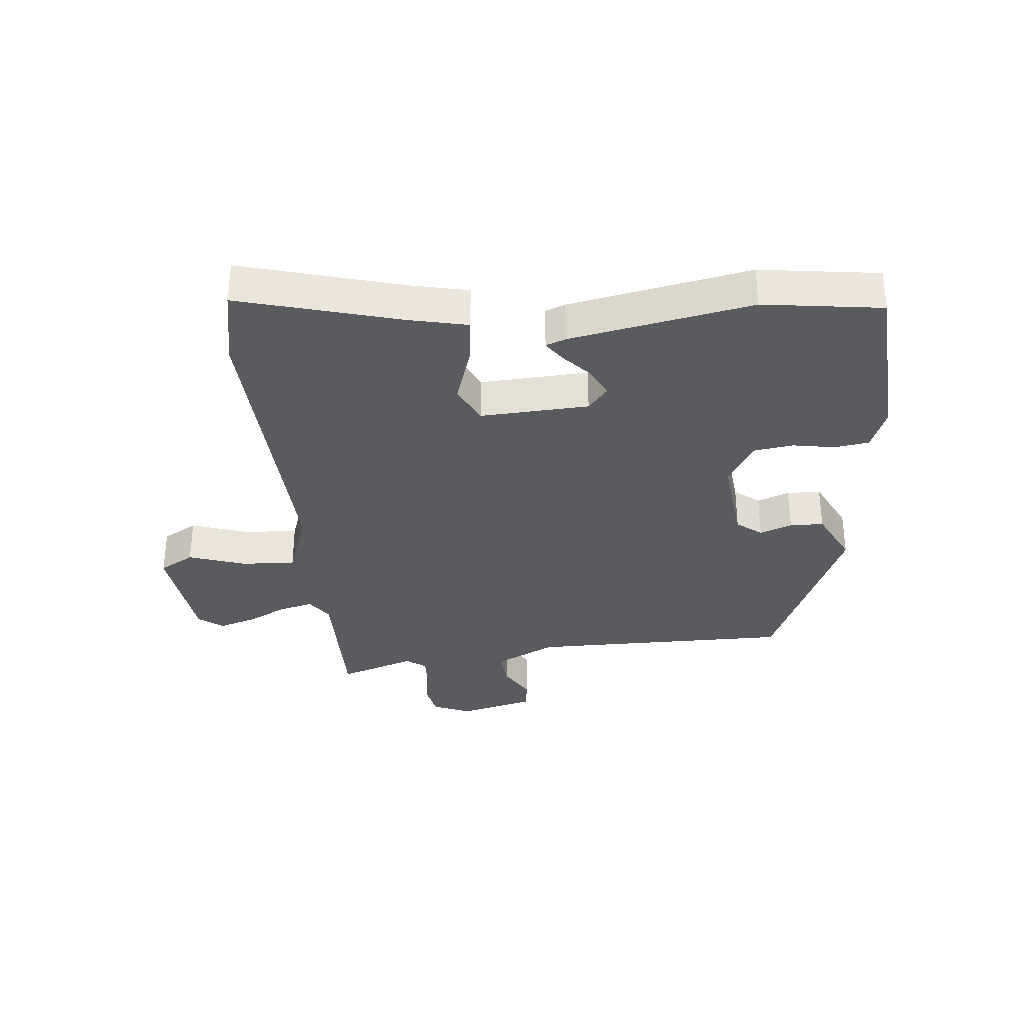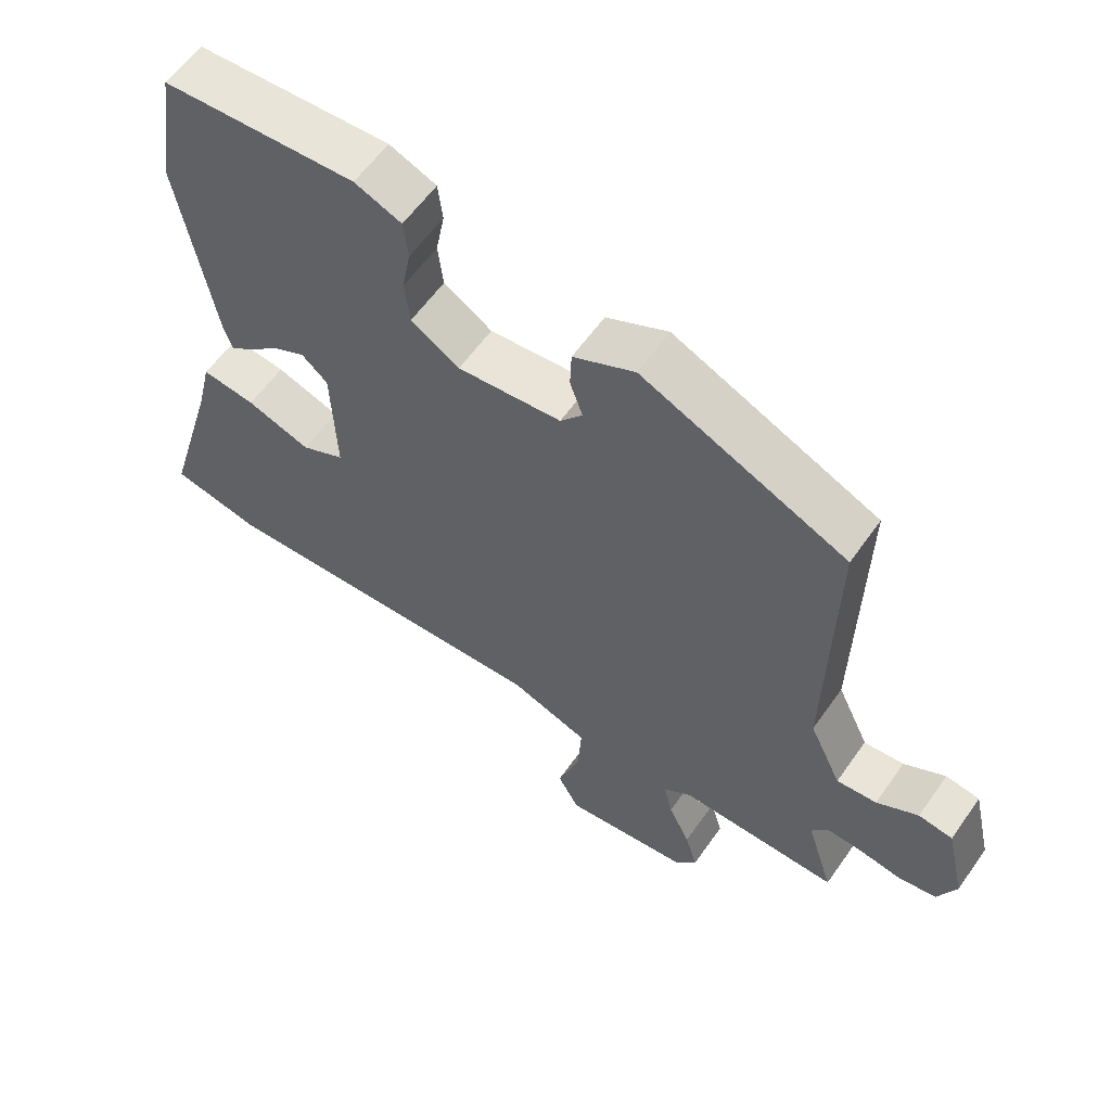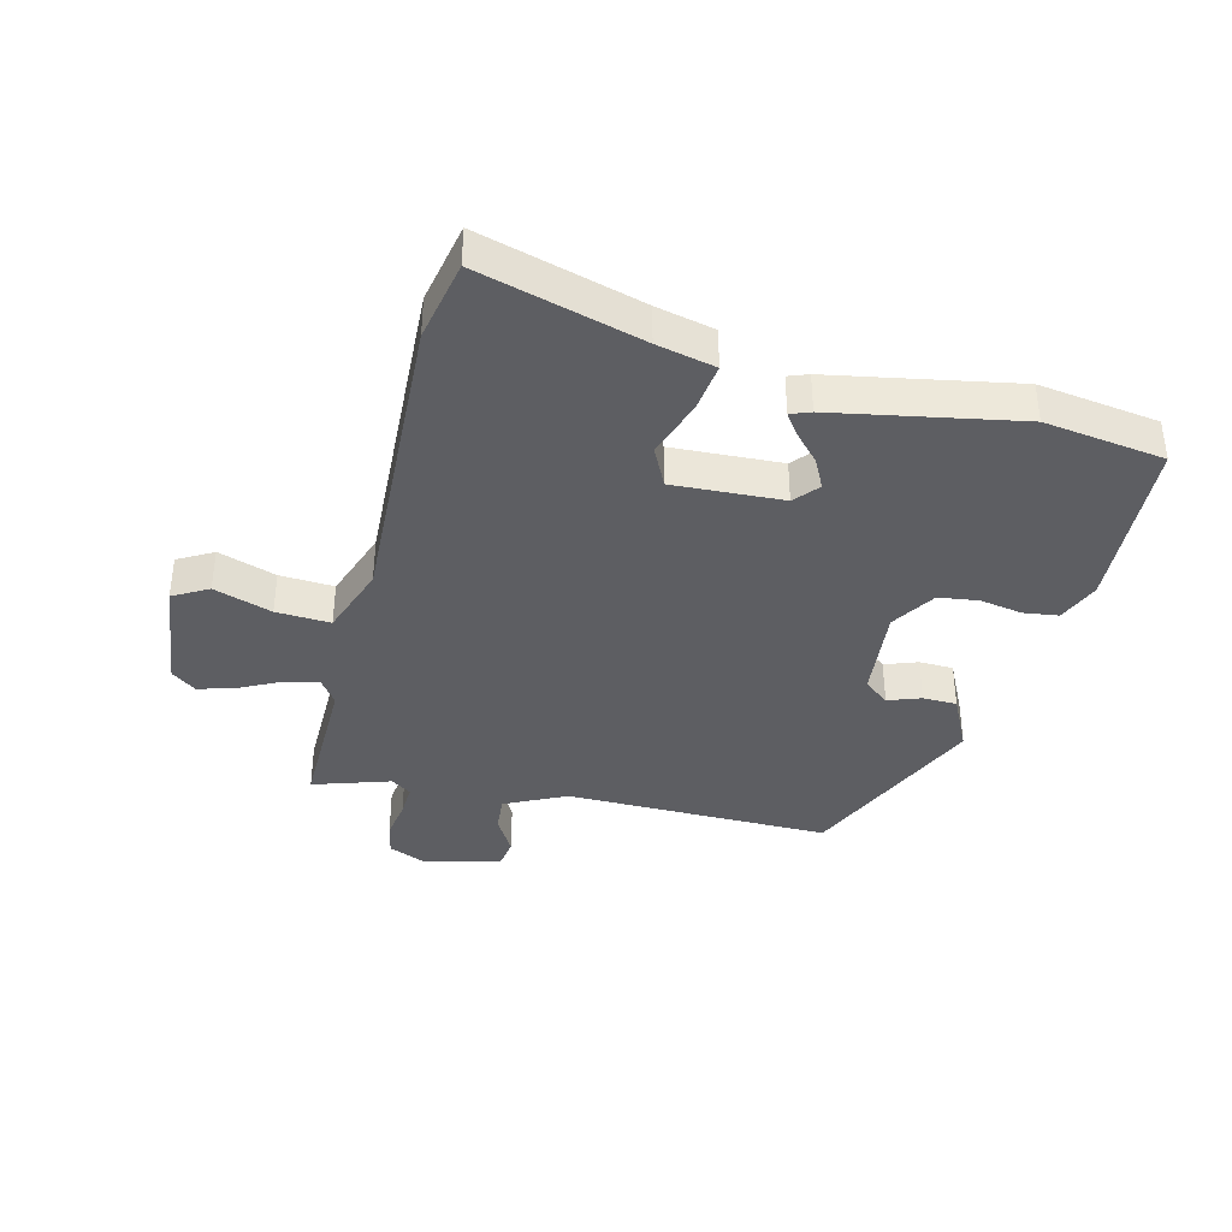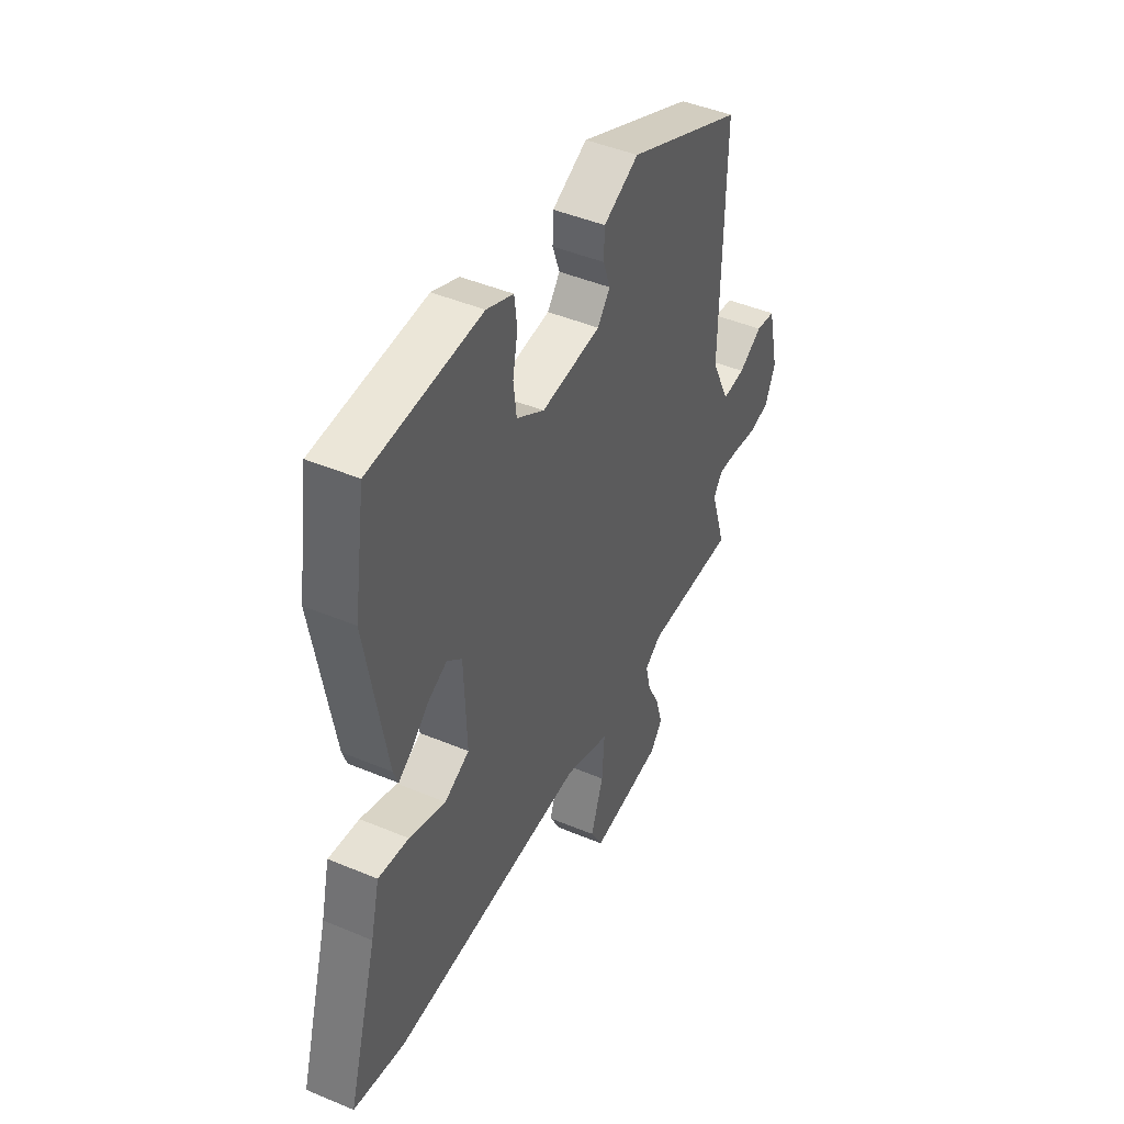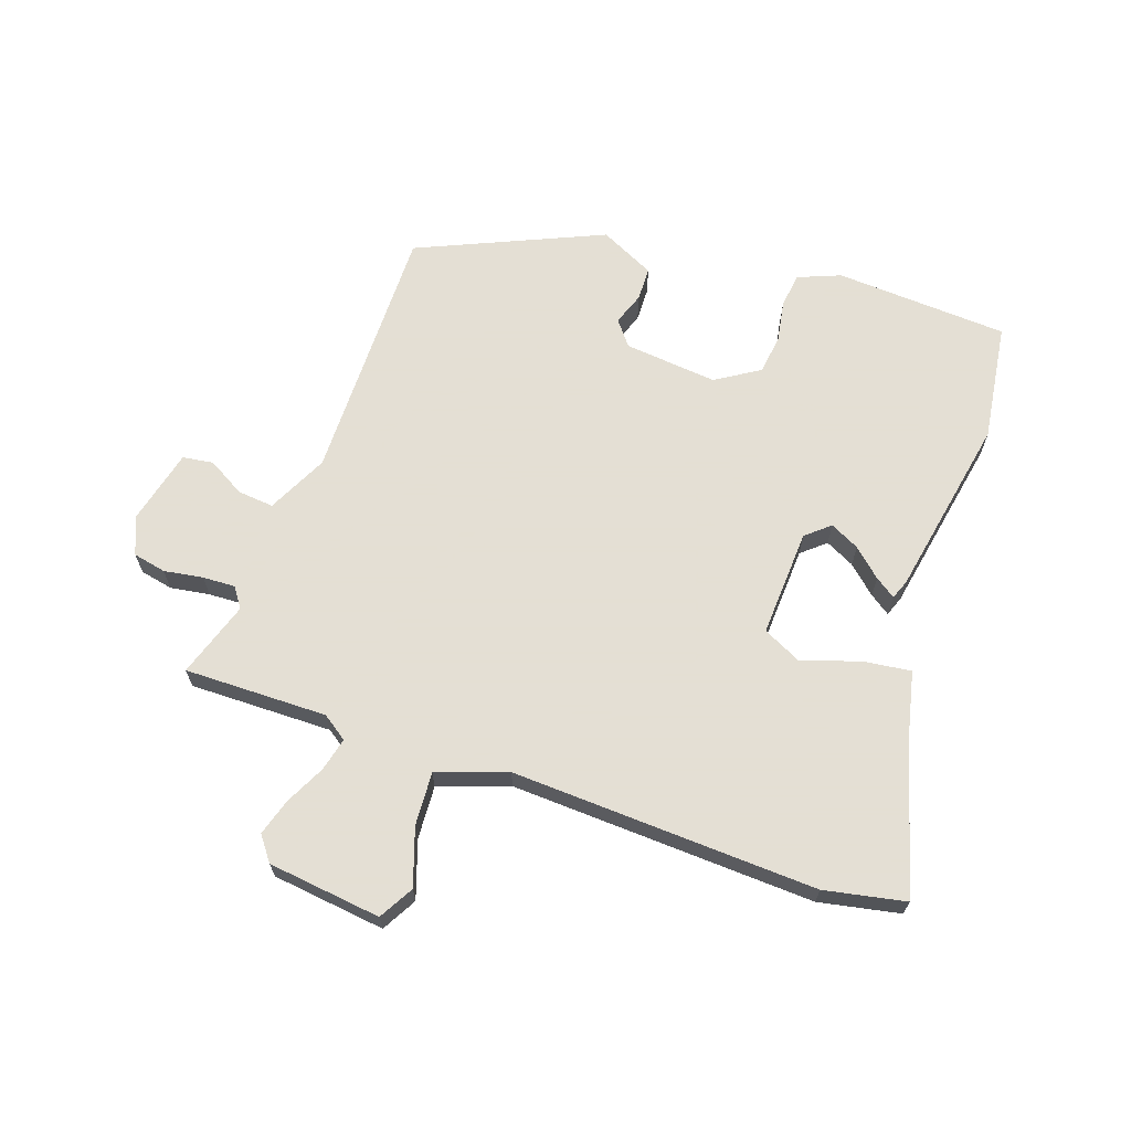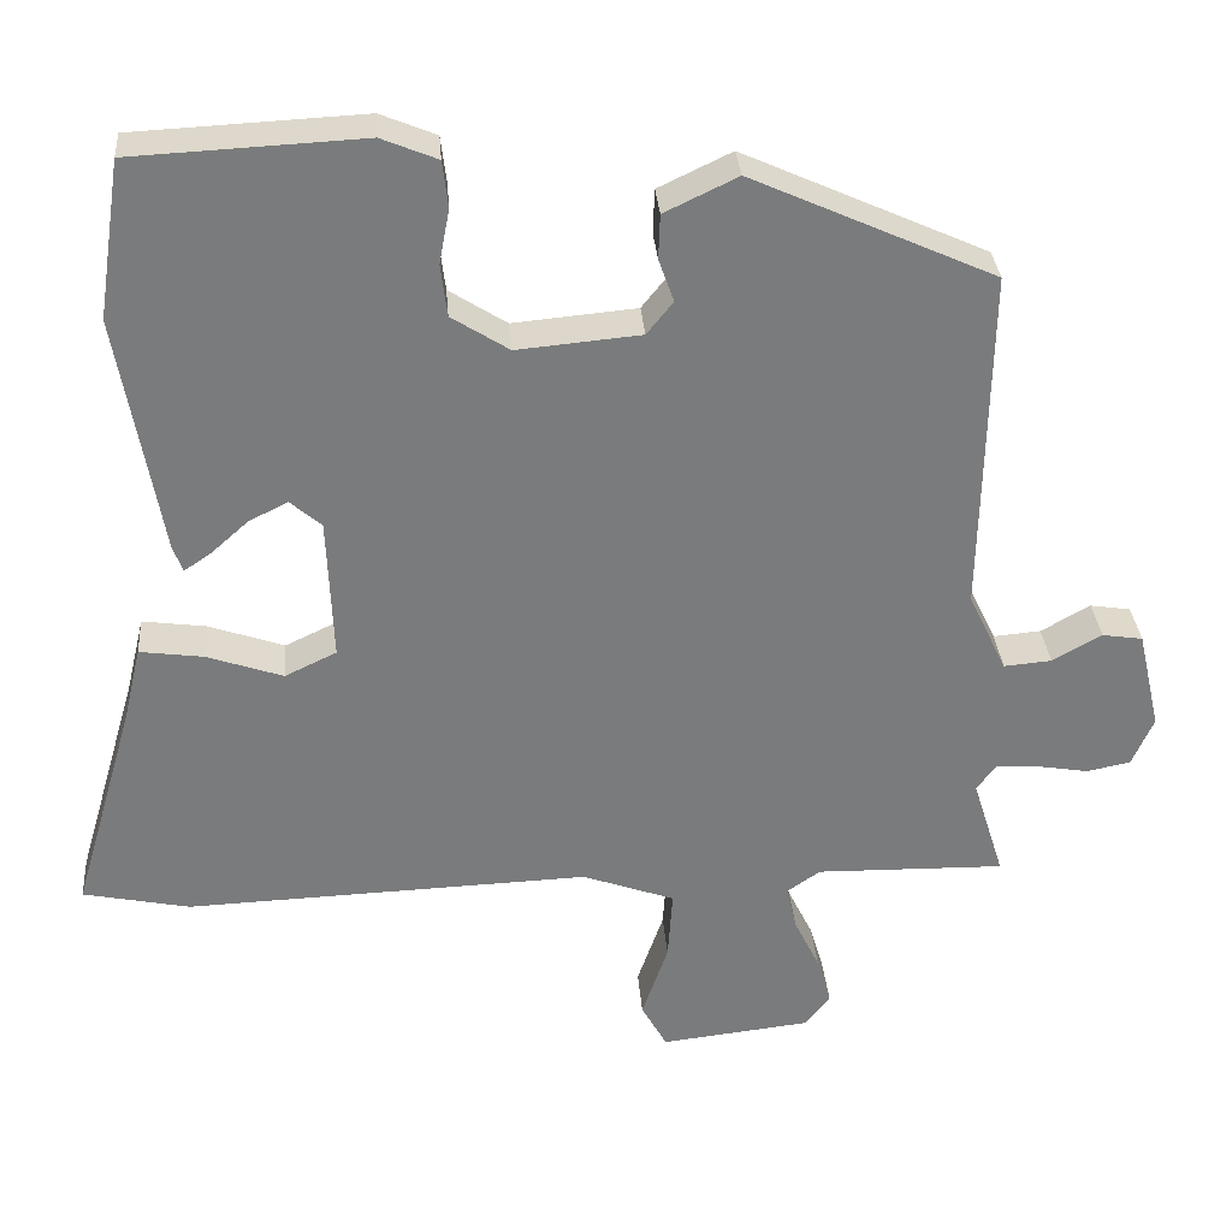
<metadata>
{"format":"obj","ext":"obj","renderer":"f3d","projection":"perspective","resolution":1024,"background":"white","views":[{"elev":-33.5,"azim":-83.7,"up":"+Y"},{"elev":59.3,"azim":34.9,"up":"+Z"},{"elev":-38.3,"azim":-103.5,"up":"+Y"},{"elev":45.2,"azim":-64.1,"up":"+Z"},{"elev":66.3,"azim":-160.3,"up":"+Y"},{"elev":32.0,"azim":-4.5,"up":"+Z"}]}
</metadata>
<code>
v -0.525 0.07 0.337
v -0.495 0.07 0.534
v -0.206 0.07 0.548
v -0.136 0.07 0.519
v -0.129 0.07 0.461
v -0.142 0.07 0.392
v -0.134 0.07 0.326
v -0.062 0.07 0.28
v 0.093 0.07 0.294
v 0.126 0.07 0.335
v 0.107 0.07 0.389
v 0.109 0.07 0.445
v 0.201 0.07 0.489
v 0.506 0.07 0.351
v 0.498 0.07 -0.085
v 0.546 0.07 -0.186
v 0.606 0.07 -0.181
v 0.668 0.07 -0.146
v 0.719 0.07 -0.154
v 0.748 0.07 -0.28
v 0.721 0.07 -0.342
v 0.666 0.07 -0.353
v 0.601 0.07 -0.342
v 0.547 0.07 -0.339
v 0.523 0.07 -0.372
v 0.563 0.07 -0.499
v 0.325 0.07 -0.494
v 0.283 0.07 -0.523
v 0.296 0.07 -0.579
v 0.328 0.07 -0.645
v 0.346 0.07 -0.707
v 0.315 0.07 -0.747
v 0.126 0.07 -0.768
v 0.094 0.07 -0.71
v 0.127 0.07 -0.615
v 0.133 0.07 -0.526
v 0.017 0.07 -0.484
v -0.491 0.07 -0.502
v -0.625 0.07 -0.474
v -0.547 0.07 -0.207
v -0.524 0.07 -0.111
v -0.444 0.07 -0.122
v -0.349 0.07 -0.155
v -0.284 0.07 -0.124
v -0.291 0.07 0.056
v -0.33 0.07 0.09
v -0.379 0.07 0.066
v -0.426 0.07 0.024
v -0.46 0.07 0.001
v -0.472 0.07 0.034
v -0.525 0 0.337
v -0.495 0 0.534
v -0.206 0 0.548
v -0.136 0 0.519
v -0.129 0 0.461
v -0.142 0 0.392
v -0.134 0 0.326
v -0.062 0 0.28
v 0.093 0 0.294
v 0.126 0 0.335
v 0.107 0 0.389
v 0.109 0 0.445
v 0.201 0 0.489
v 0.506 0 0.351
v 0.498 0 -0.085
v 0.546 0 -0.186
v 0.606 0 -0.181
v 0.668 0 -0.146
v 0.719 0 -0.154
v 0.748 0 -0.28
v 0.721 0 -0.342
v 0.666 0 -0.353
v 0.601 0 -0.342
v 0.547 0 -0.339
v 0.523 0 -0.372
v 0.563 0 -0.499
v 0.325 0 -0.494
v 0.283 0 -0.523
v 0.296 0 -0.579
v 0.328 0 -0.645
v 0.346 0 -0.707
v 0.315 0 -0.747
v 0.126 0 -0.768
v 0.094 0 -0.71
v 0.127 0 -0.615
v 0.133 0 -0.526
v 0.017 0 -0.484
v -0.491 0 -0.502
v -0.625 0 -0.474
v -0.547 0 -0.207
v -0.524 0 -0.111
v -0.444 0 -0.122
v -0.349 0 -0.155
v -0.284 0 -0.124
v -0.291 0 0.056
v -0.33 0 0.09
v -0.379 0 0.066
v -0.426 0 0.024
v -0.46 0 0.001
v -0.472 0 0.034
f 4 5 6
f 3 4 6
f 2 3 6
f 1 2 6
f 50 1 6
f 49 50 6
f 48 49 6
f 47 48 6
f 46 47 6 7
f 45 46 7 8
f 44 45 8 9
f 40 41 42 43
f 39 40 43
f 38 39 43
f 37 38 43
f 36 37 43 44
f 33 34 35
f 32 33 35
f 31 32 35
f 30 31 35
f 29 30 35
f 28 29 35 36
f 36 44 9
f 28 36 9
f 27 28 9
f 21 22 23
f 20 21 23
f 19 20 23
f 18 19 23
f 17 18 23
f 16 17 23 24
f 15 16 24 25
f 13 14 15
f 12 13 15
f 11 12 15
f 10 11 15
f 27 9 10
f 26 27 10
f 25 26 10
f 10 15 25
f 56 55 54
f 56 54 53
f 56 53 52
f 56 52 51
f 56 51 100
f 56 100 99
f 56 99 98
f 56 98 97
f 57 56 97 96
f 58 57 96 95
f 59 58 95 94
f 93 92 91 90
f 93 90 89
f 93 89 88
f 93 88 87
f 94 93 87 86
f 85 84 83
f 85 83 82
f 85 82 81
f 85 81 80
f 85 80 79
f 86 85 79 78
f 59 94 86
f 59 86 78
f 59 78 77
f 73 72 71
f 73 71 70
f 73 70 69
f 73 69 68
f 73 68 67
f 74 73 67 66
f 75 74 66 65
f 65 64 63
f 65 63 62
f 65 62 61
f 65 61 60
f 60 59 77
f 60 77 76
f 60 76 75
f 75 65 60
f 1 51 52 2
f 2 52 53 3
f 3 53 54 4
f 4 54 55 5
f 5 55 56 6
f 6 56 57 7
f 7 57 58 8
f 8 58 59 9
f 9 59 60 10
f 10 60 61 11
f 11 61 62 12
f 12 62 63 13
f 13 63 64 14
f 14 64 65 15
f 15 65 66 16
f 16 66 67 17
f 17 67 68 18
f 18 68 69 19
f 19 69 70 20
f 20 70 71 21
f 21 71 72 22
f 22 72 73 23
f 23 73 74 24
f 24 74 75 25
f 25 75 76 26
f 26 76 77 27
f 27 77 78 28
f 28 78 79 29
f 29 79 80 30
f 30 80 81 31
f 31 81 82 32
f 32 82 83 33
f 33 83 84 34
f 34 84 85 35
f 35 85 86 36
f 36 86 87 37
f 37 87 88 38
f 38 88 89 39
f 39 89 90 40
f 40 90 91 41
f 41 91 92 42
f 42 92 93 43
f 43 93 94 44
f 44 94 95 45
f 45 95 96 46
f 46 96 97 47
f 47 97 98 48
f 48 98 99 49
f 49 99 100 50
f 50 100 51 1

</code>
